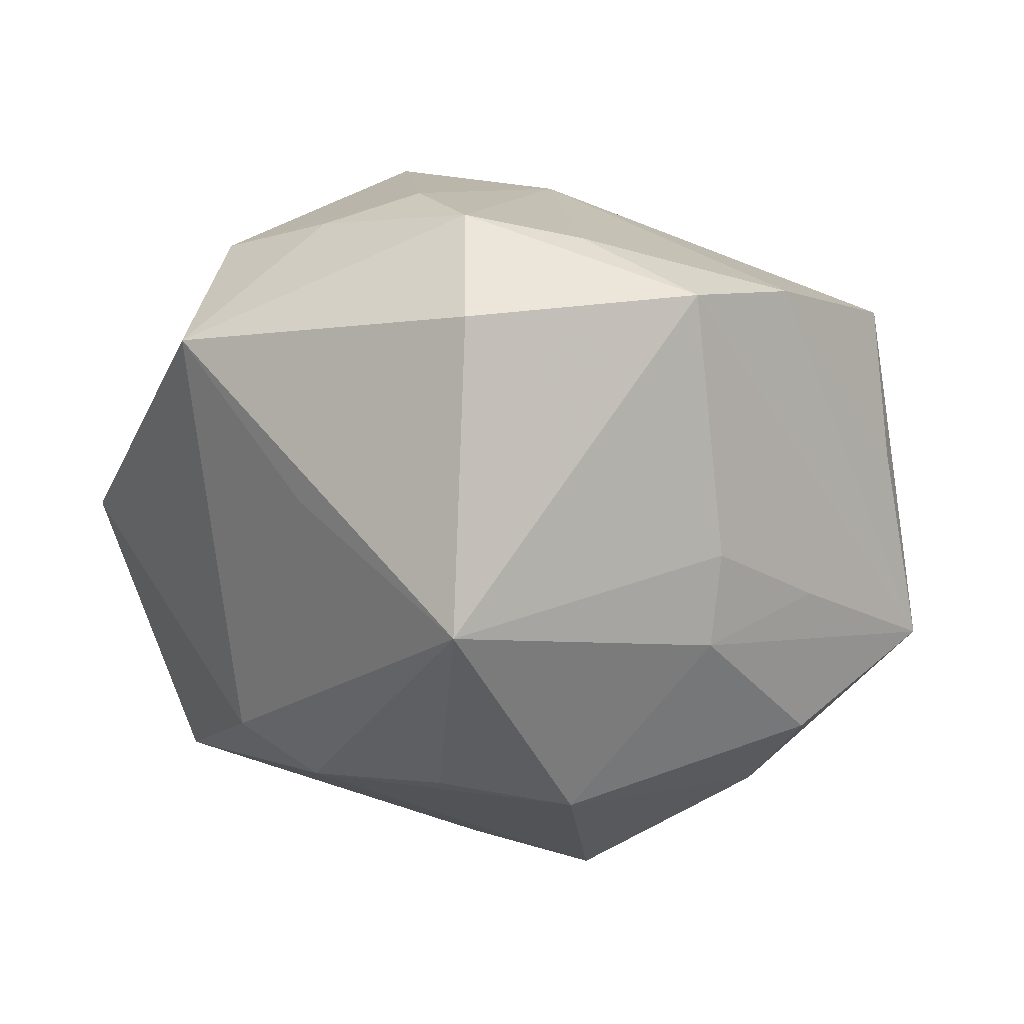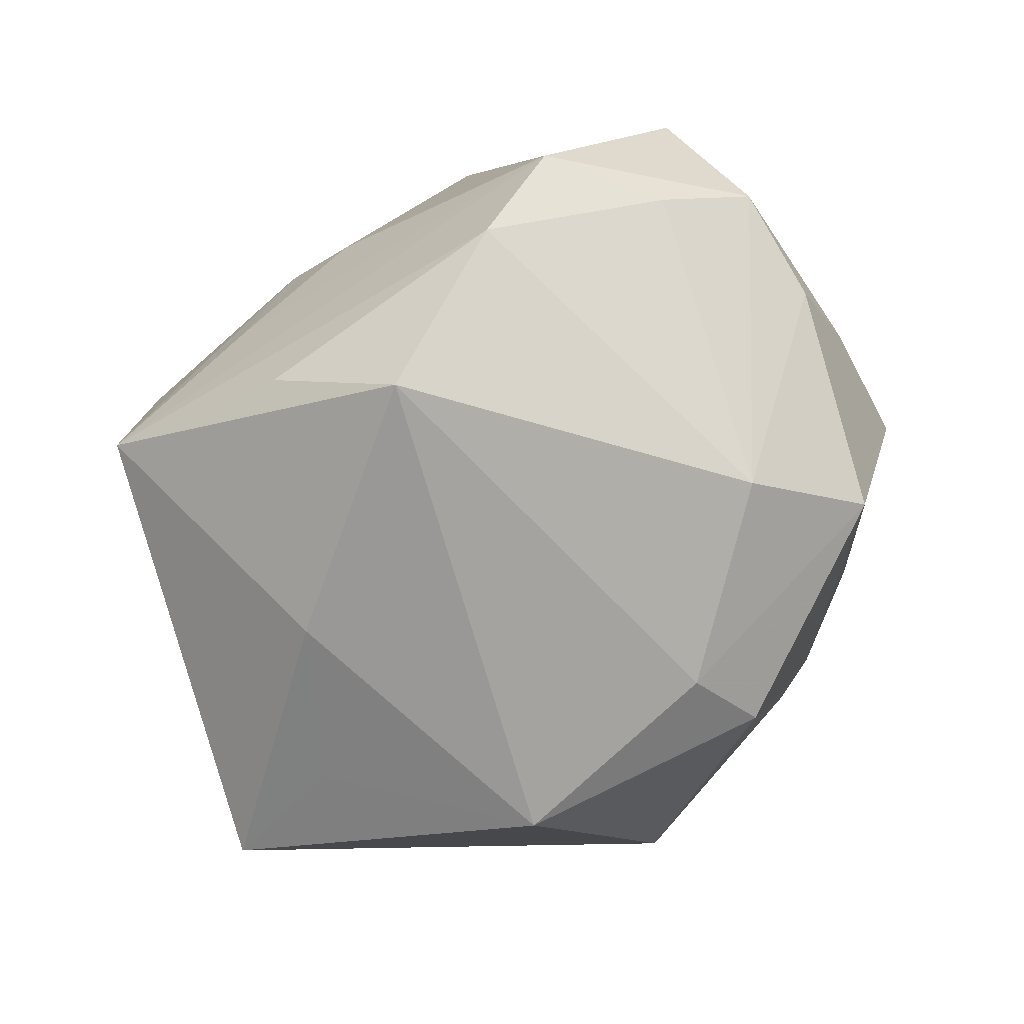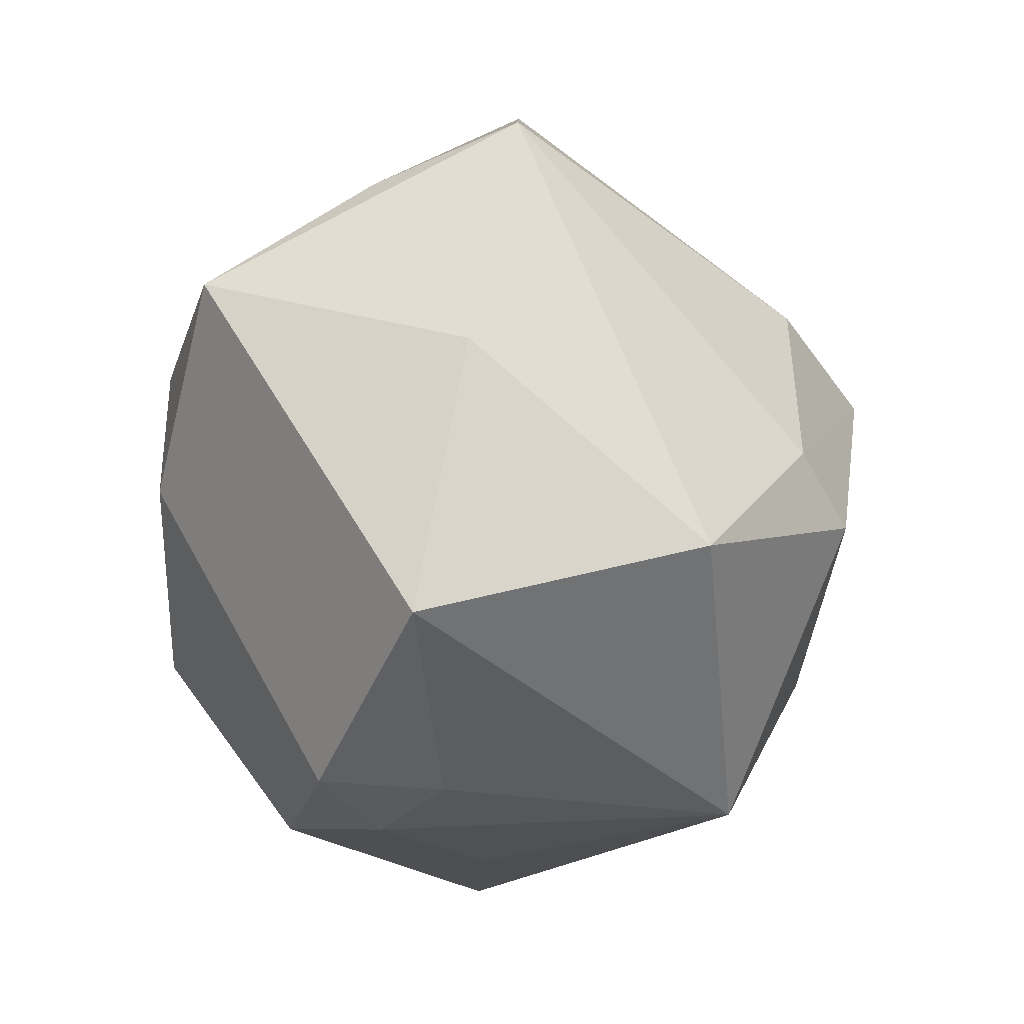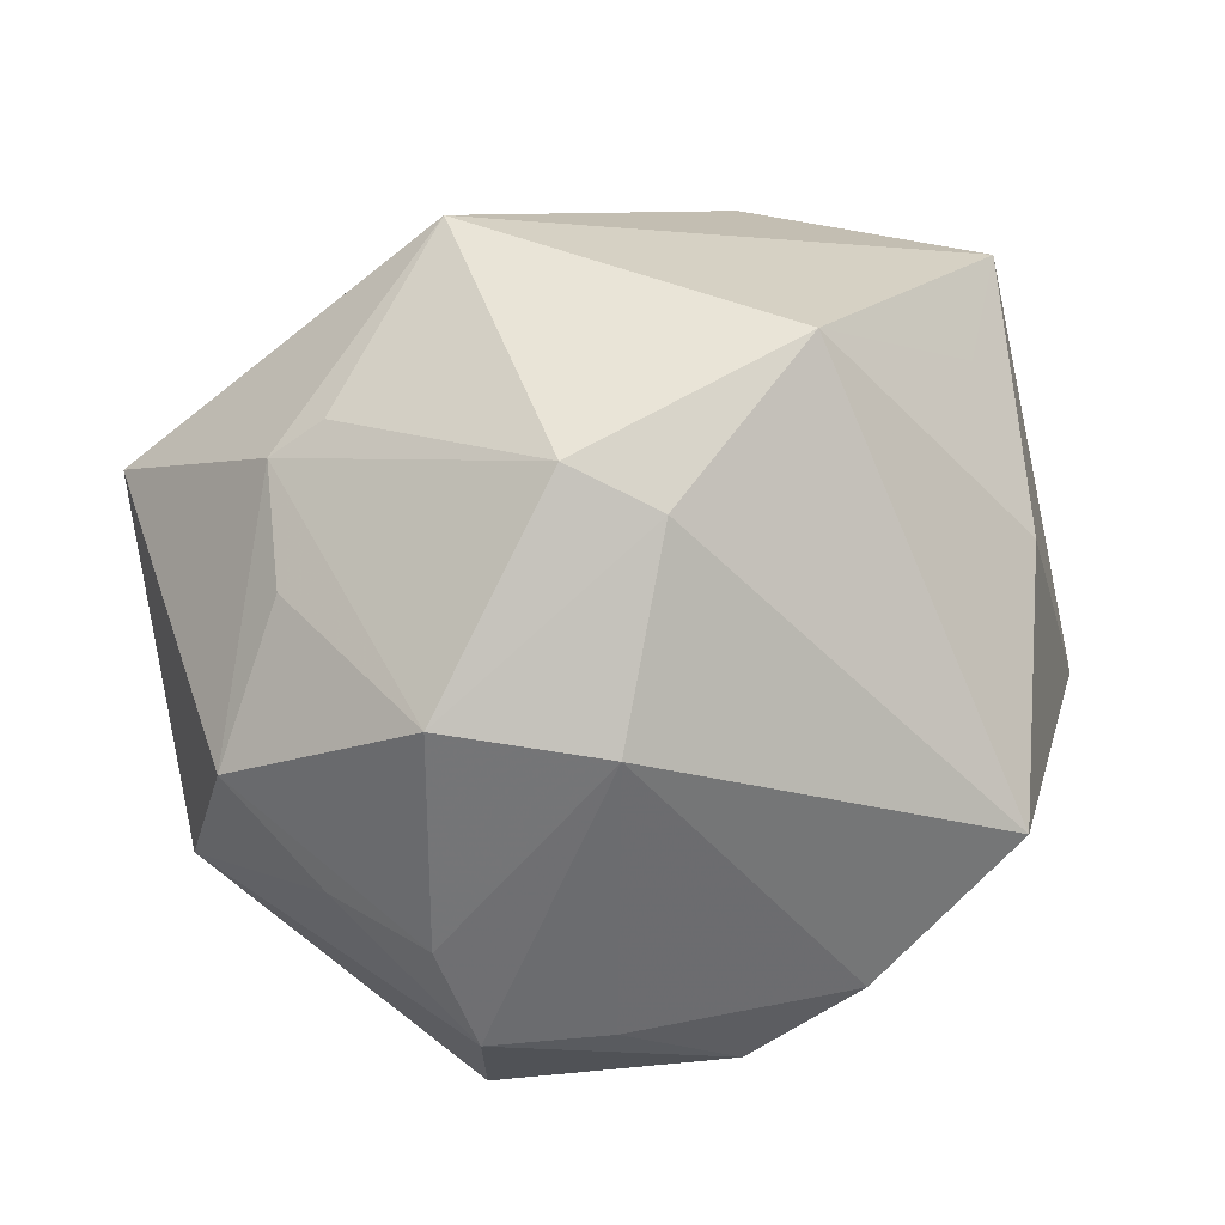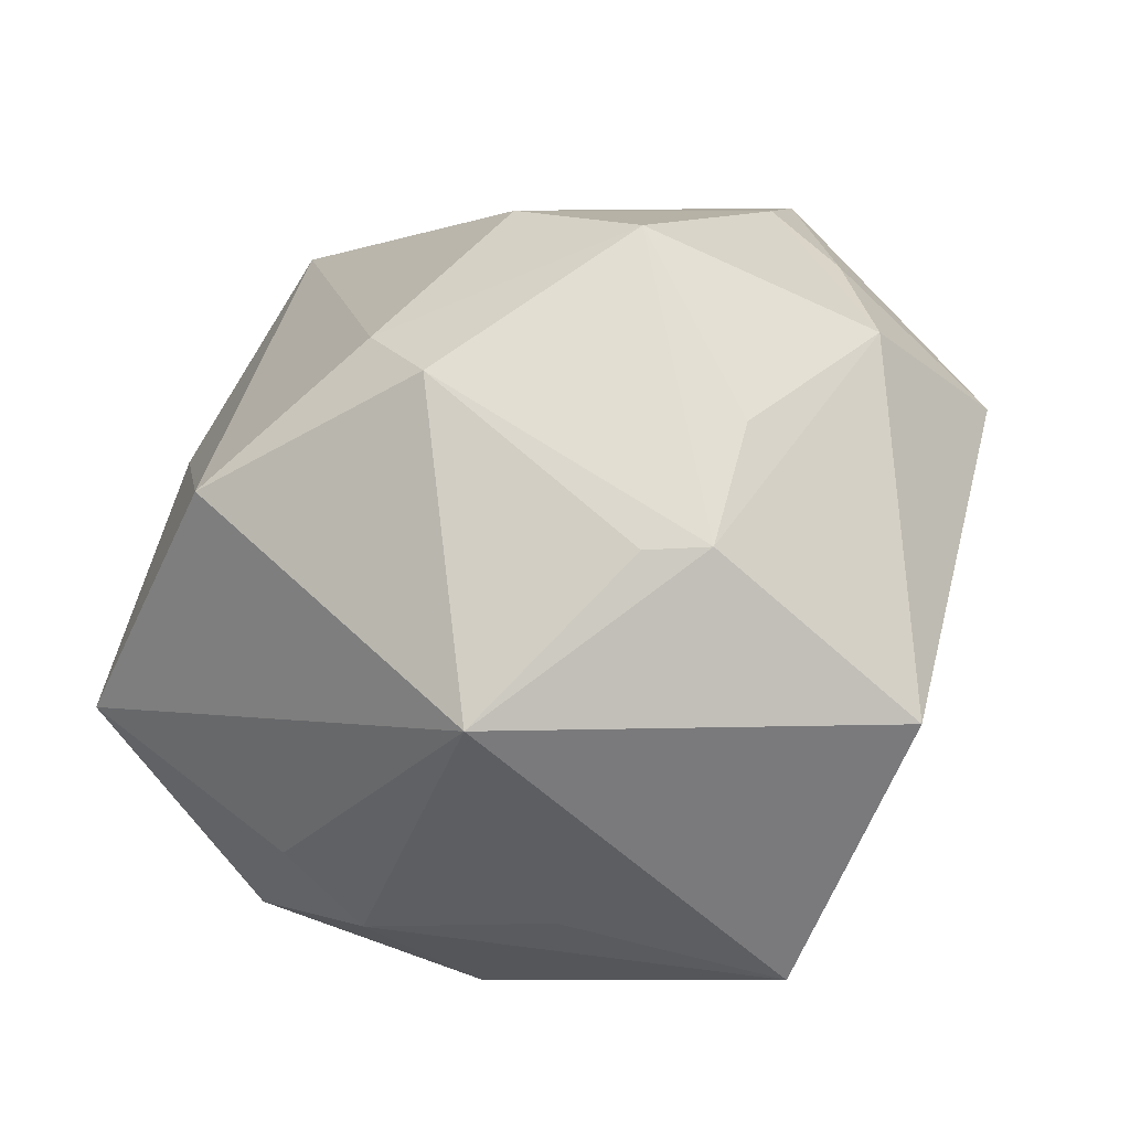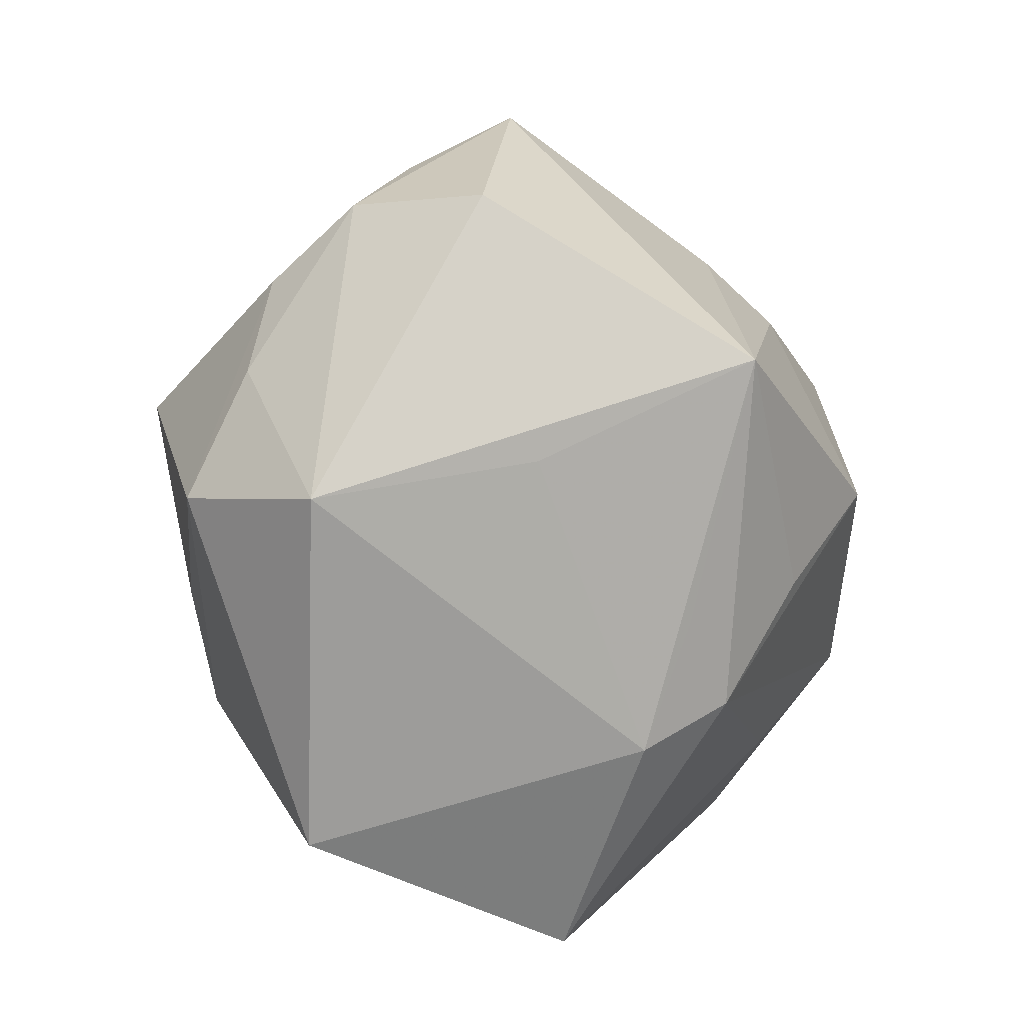
<metadata>
{"format":"obj","ext":"obj","renderer":"f3d","projection":"perspective","resolution":1024,"background":"white","views":[{"elev":-37.4,"azim":146.7,"up":"+Z"},{"elev":40.8,"azim":-35.8,"up":"+Y"},{"elev":-5.1,"azim":-60.8,"up":"+Y"},{"elev":73.0,"azim":156.1,"up":"+Z"},{"elev":-33.5,"azim":24.5,"up":"+Y"},{"elev":6.1,"azim":115.1,"up":"+Y"}]}
</metadata>
<code>
v 0.007071 0.04956 -0.003111
v 0.006654 -0.005575 -0.03997
v -0.02442 -0.01938 -0.03448
v -0.02663 0.04311 0.01567
v -0.04209 -0.003259 0.02156
v 0.03613 0.01047 -0.02014
v 0.0455 0.005499 0.01952
v 0.03285 0.0299 0.01543
v -0.003417 0.005279 0.04125
v 0.02574 0.01419 0.03627
v -0.01339 -0.02918 -0.02866
v 0.02864 -0.02108 0.02635
v 0.00232 -0.03734 0.02871
v 0.03307 -0.007299 0.027
v -0.02499 -0.006933 0.03914
v 0.0401 0.01985 0.01462
v -0.00204 -0.04339 -0.002921
v -0.01949 -0.03922 -0.02022
v -0.01207 0.0244 -0.03006
v 0.02175 0.02146 -0.0402
v 0.02198 -0.02147 0.02934
v 0.02269 -0.008658 -0.03305
v -0.03558 0.001333 -0.02858
v 0.01651 -0.01874 -0.03517
v -0.008567 0.0318 -0.02288
v -0.03006 -0.03397 0.007947
v -0.005836 0.003952 -0.0437
v 0.03224 0.0398 -0.01148
v -0.03256 0.03639 -0.0002692
v -0.04588 0.0237 -0.0148
v 0.04261 -0.034 0.005648
v -0.02586 -0.0388 -0.00317
v 0.00962 0.02384 0.03385
v -0.05087 -0.01488 0.01644
v 0.0513 0.006798 6.981e-05
v 0.01916 -0.04866 -0.01583
v -0.03299 0.01536 -0.02909
v 0.02481 -0.02334 -0.02838
v -0.03899 -0.03297 -0.003175
v 0.03184 0.03874 0.005181
v 0.01861 0.04324 0.004838
v -0.006792 0.04914 0.004779
v -0.02493 0.02815 -0.0197
v -0.04069 0.01575 0.01731
v 0.004196 -0.003084 0.04348
f 1 20 25
f 31 13 36
f 31 7 12
f 12 13 31
f 45 12 10
f 28 20 1
f 30 4 29
f 30 1 43
f 1 25 43
f 45 13 21
f 21 12 45
f 13 12 21
f 14 12 7
f 7 10 14
f 14 10 12
f 40 28 1
f 20 28 35
f 35 7 31
f 28 40 35
f 15 13 45
f 15 34 13
f 26 34 39
f 13 34 26
f 39 32 26
f 26 32 13
f 17 36 13
f 13 32 17
f 17 32 36
f 36 32 18
f 39 3 18
f 18 32 39
f 23 3 39
f 23 34 30
f 39 34 23
f 19 43 25
f 19 25 20
f 30 43 19
f 27 24 3
f 27 19 20
f 3 23 27
f 31 36 38
f 36 24 38
f 38 35 31
f 45 10 9
f 10 33 9
f 9 15 45
f 9 33 4
f 4 15 9
f 4 33 42
f 42 29 4
f 42 1 30
f 30 29 42
f 8 10 7
f 8 33 10
f 8 40 33
f 33 40 41
f 41 42 33
f 41 40 1
f 1 42 41
f 7 35 16
f 16 35 40
f 16 8 7
f 40 8 16
f 44 15 4
f 44 4 30
f 30 34 44
f 36 18 11
f 11 18 3
f 11 24 36
f 3 24 11
f 20 24 2
f 2 27 20
f 24 27 2
f 30 19 37
f 19 27 37
f 37 23 30
f 37 27 23
f 22 24 20
f 20 38 22
f 22 38 24
f 20 35 6
f 6 38 20
f 35 38 6
f 34 15 5
f 5 44 34
f 15 44 5

</code>
